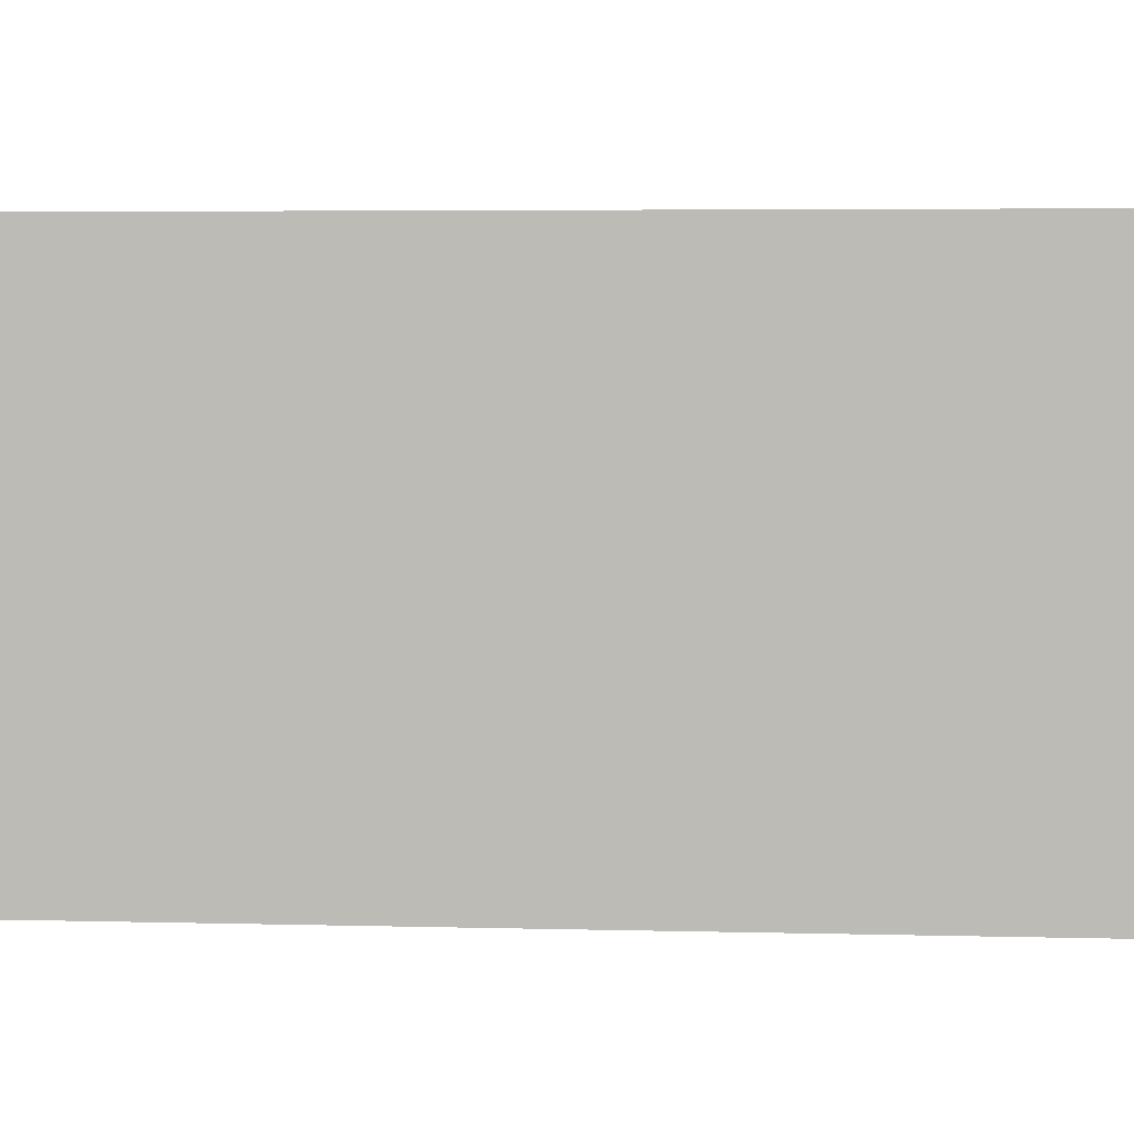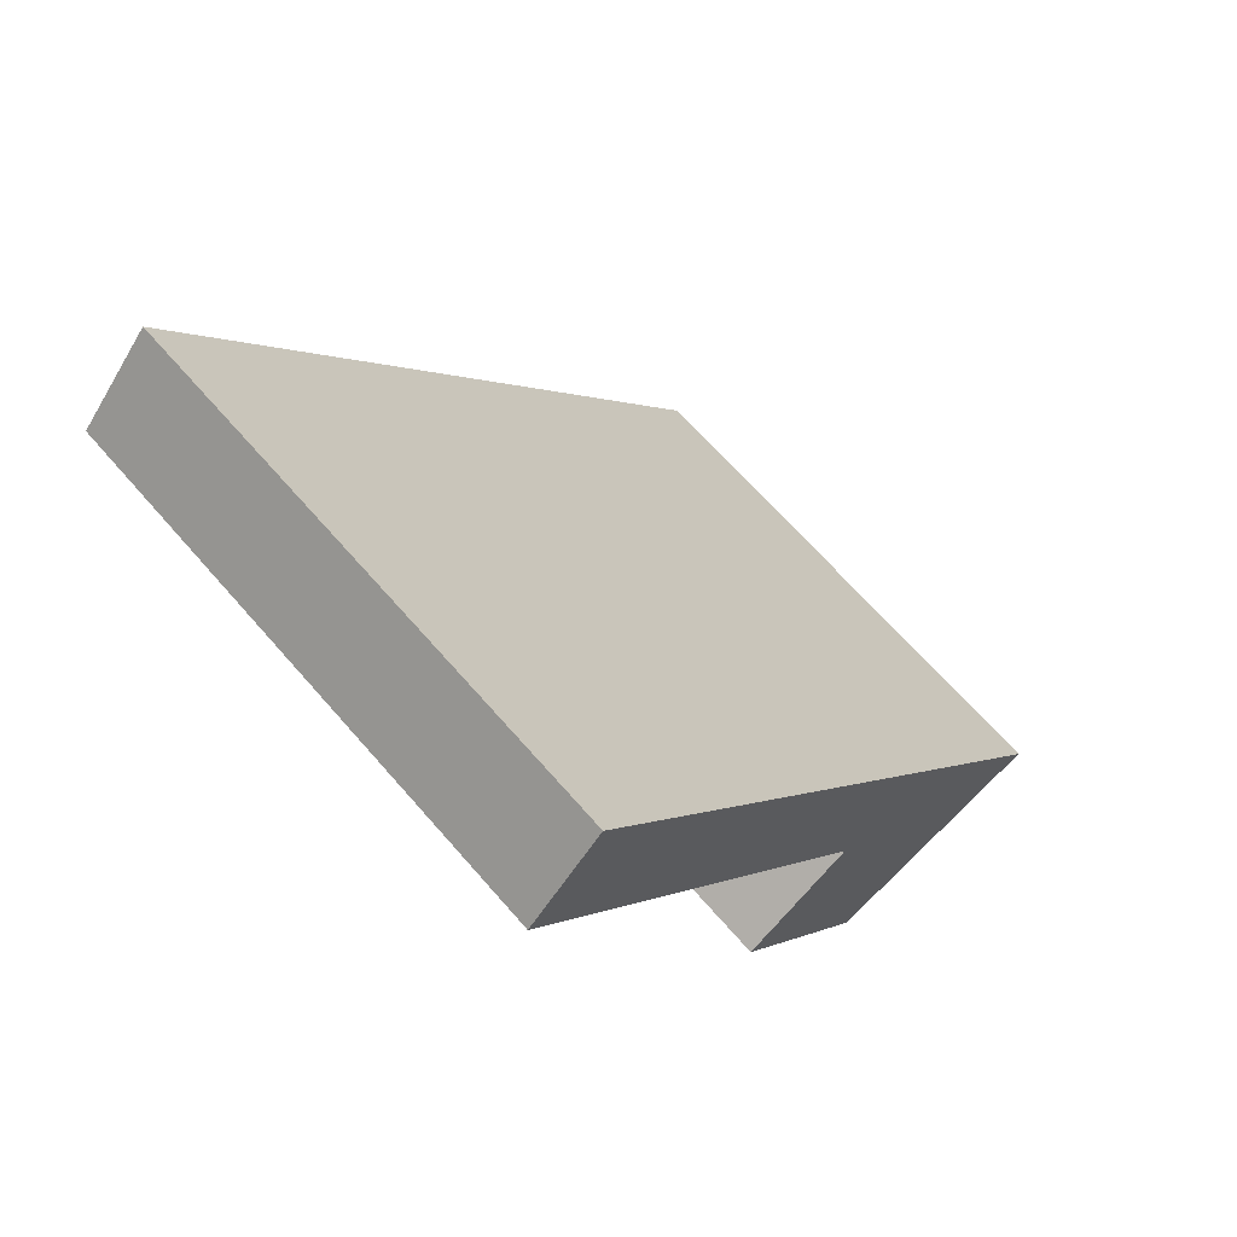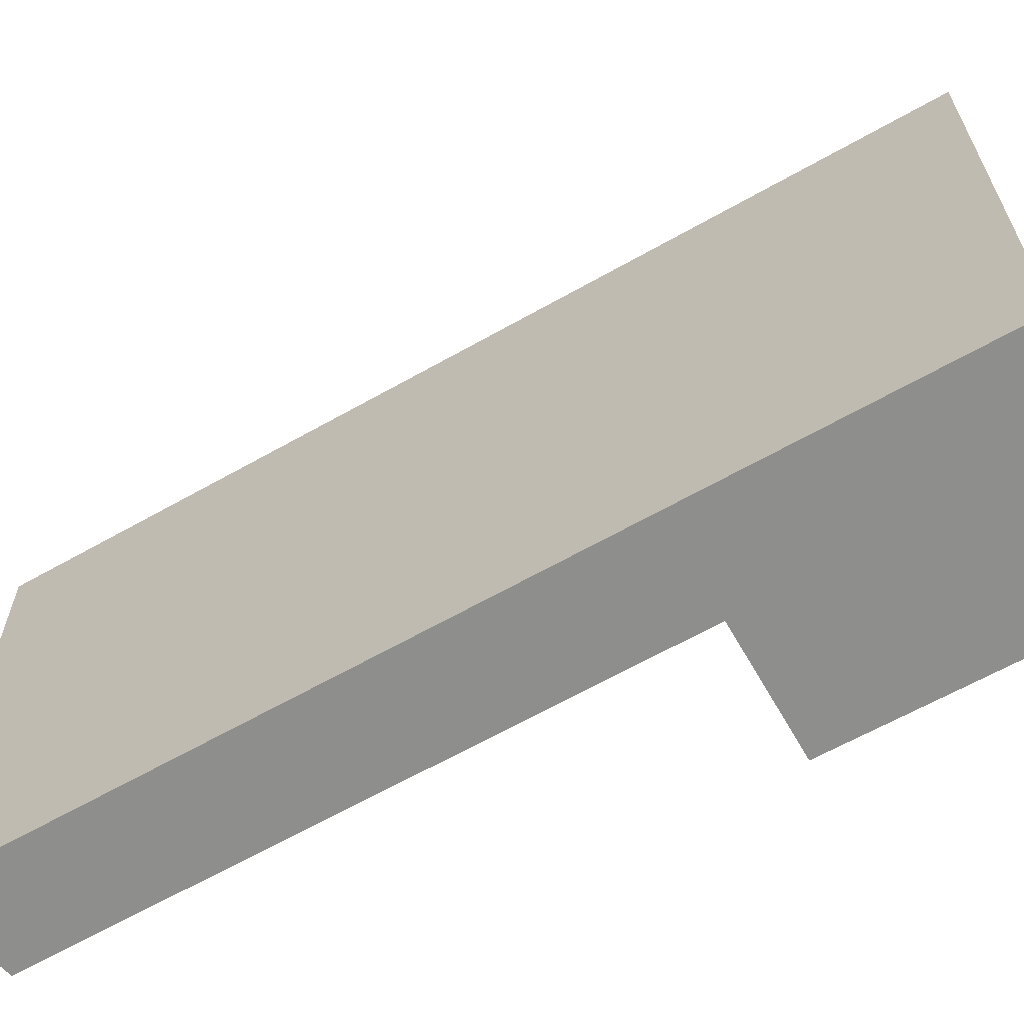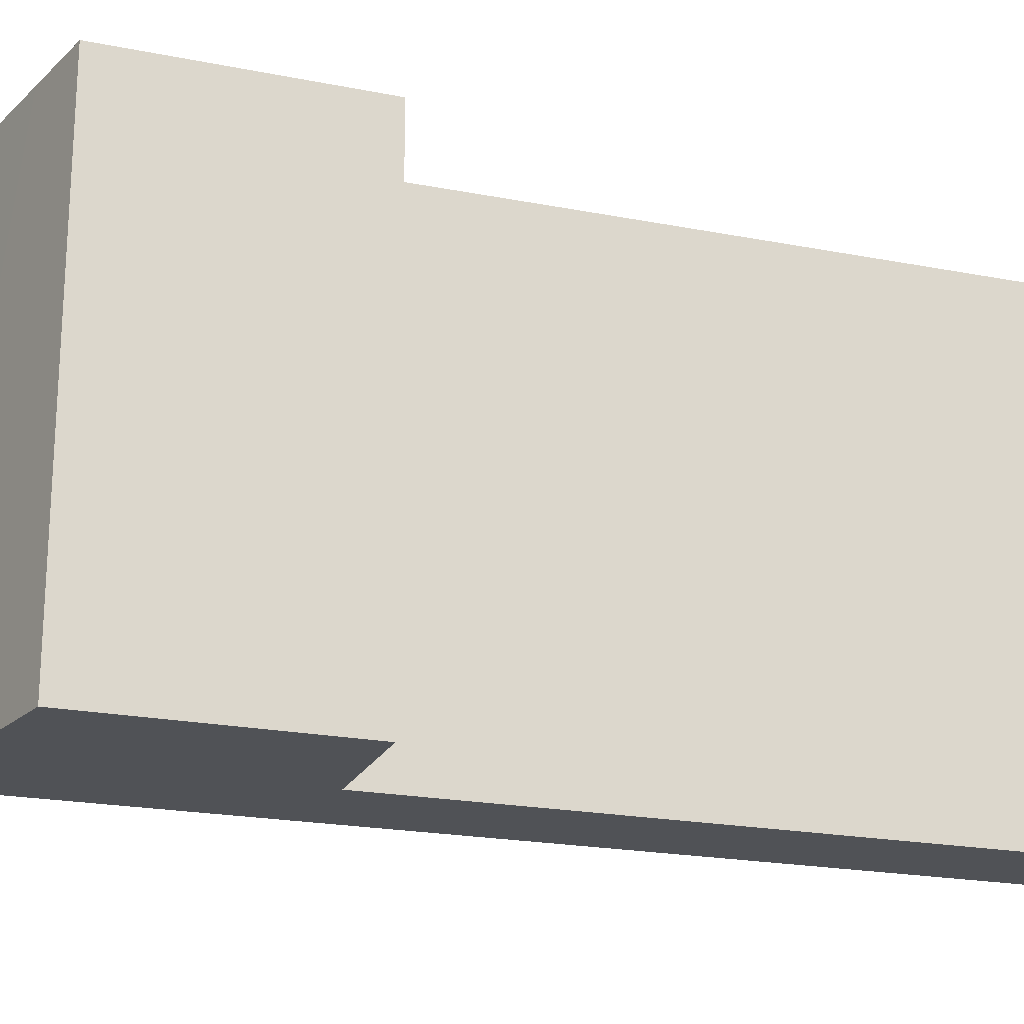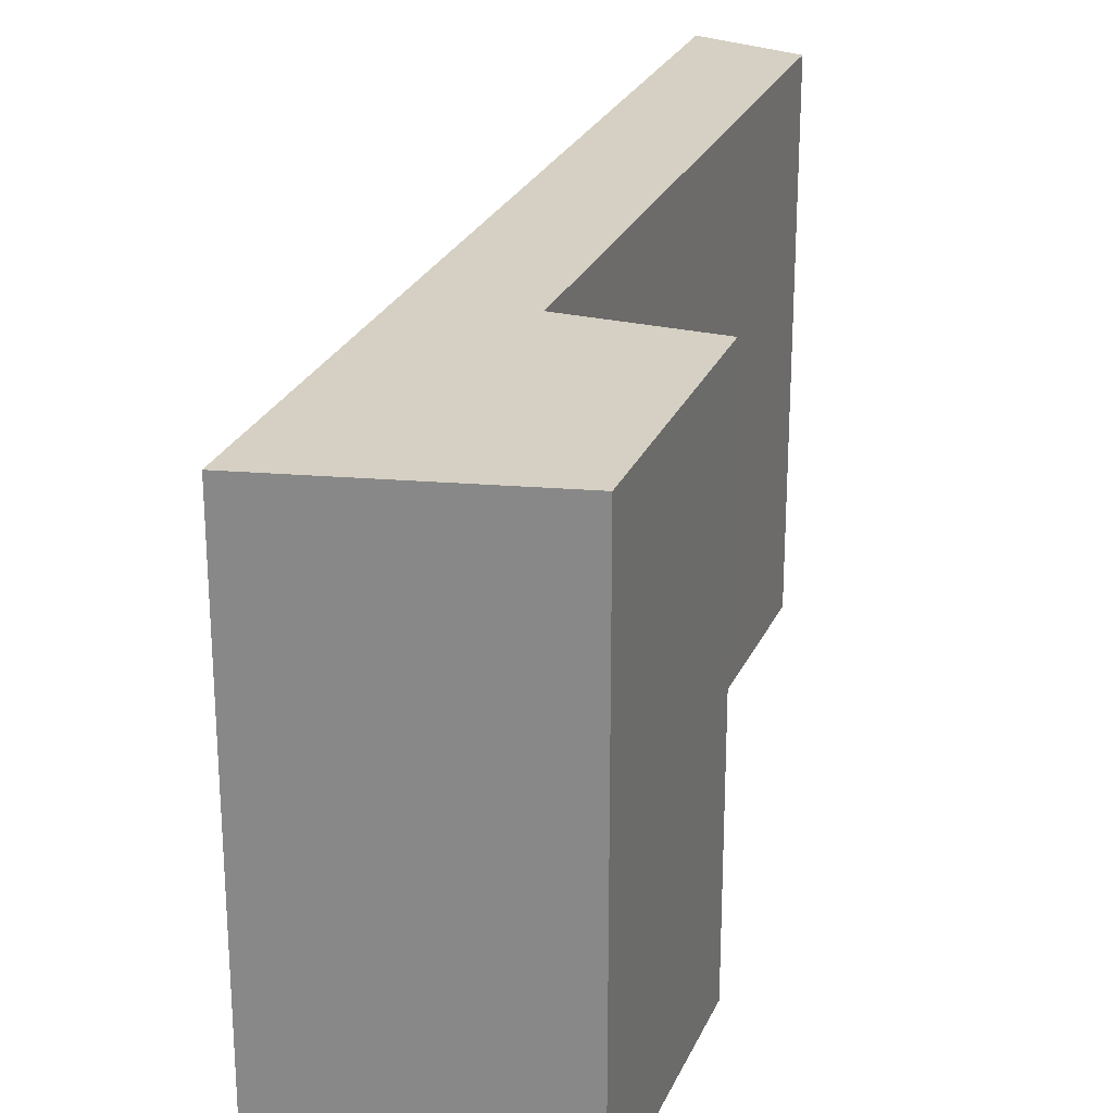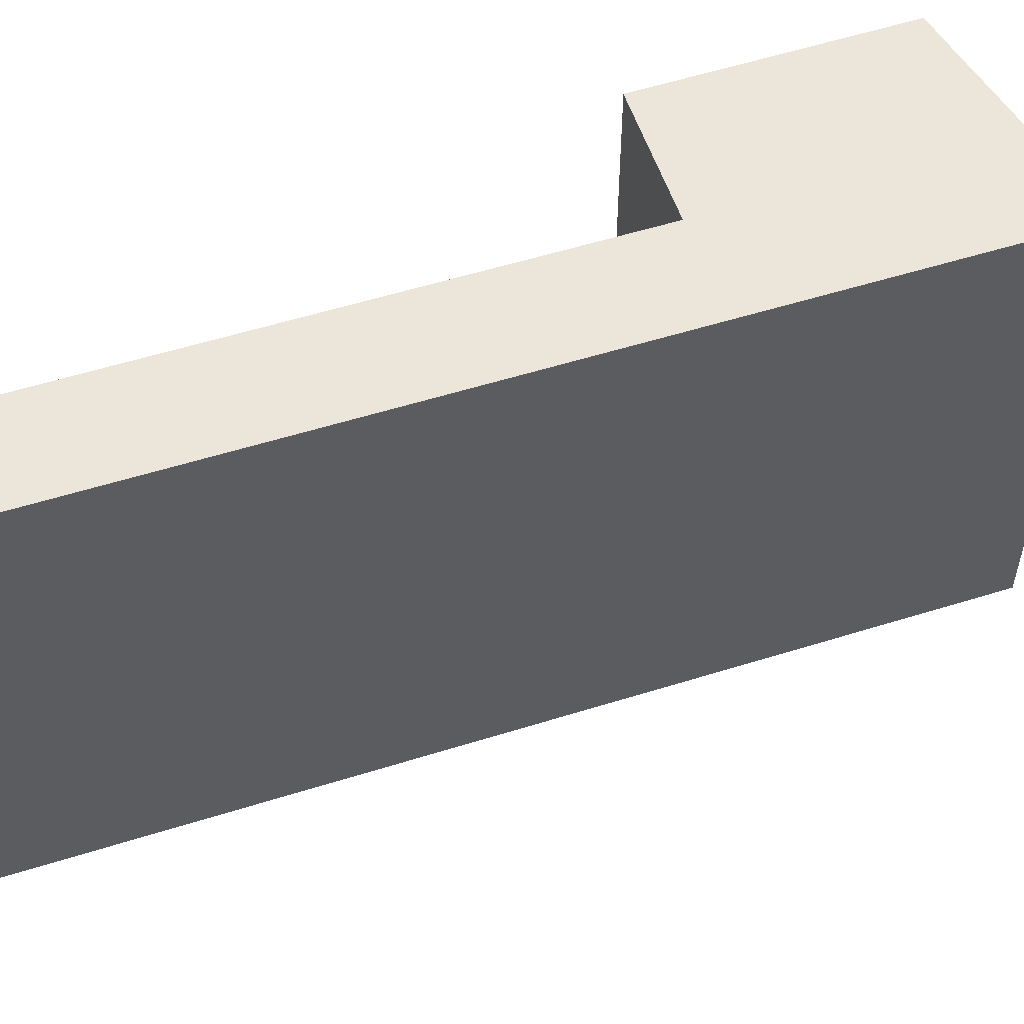
<metadata>
{"format":"obj","ext":"obj","renderer":"f3d","projection":"perspective","resolution":1024,"background":"white","views":[{"elev":4.5,"azim":60.2,"up":"+Y"},{"elev":66.0,"azim":-40.9,"up":"+Z"},{"elev":-64.8,"azim":84.9,"up":"+Y"},{"elev":-20.9,"azim":-144.2,"up":"+Y"},{"elev":26.0,"azim":165.3,"up":"+Y"},{"elev":55.9,"azim":37.0,"up":"+Y"}]}
</metadata>
<code>
v  7.037 6.118 -8.032
v  0 6.118 3.746e-16
v  0.821 6.118 0.914
v  4.202 6.118 -6.042
v  4.593 6.118 -9.432
v  5.484 6.118 -9.076
v  7.267 6.118 -8.363
v  2.896 6.118 -6.947
v  7.267 5.121e-16 -8.363
v  4.593 5.775e-16 -9.432
v  5.484 5.557e-16 -9.076
v  2.896 4.254e-16 -6.947
v  4.202 3.7e-16 -6.042
v  0 0 0
v  0.821 -5.597e-17 0.914
v  7.037 4.918e-16 -8.032
g defaultobject
f 1 2 3
f 2 1 4
f 4 1 5
f 5 1 6
f 6 1 7
f 5 8 4
f 9 6 7
f 6 9 5
f 5 9 10
f 10 9 11
f 10 8 5
f 8 10 12
f 13 2 4
f 2 13 14
f 12 4 8
f 4 12 13
f 14 3 2
f 3 14 15
f 1 9 7
f 9 1 3
f 9 3 16
f 16 3 15
f 15 14 16
f 13 16 14
f 12 16 13
f 10 16 12
f 9 16 10
f 11 9 10

</code>
